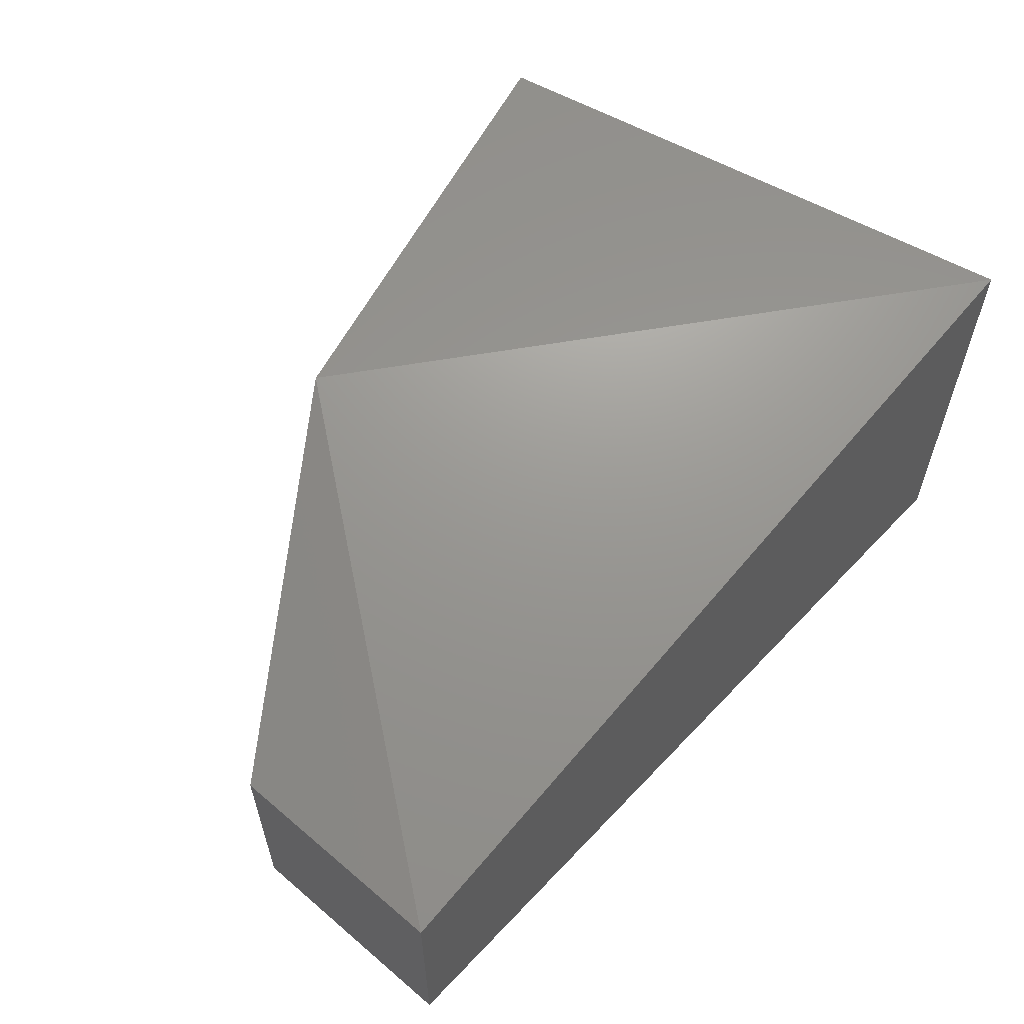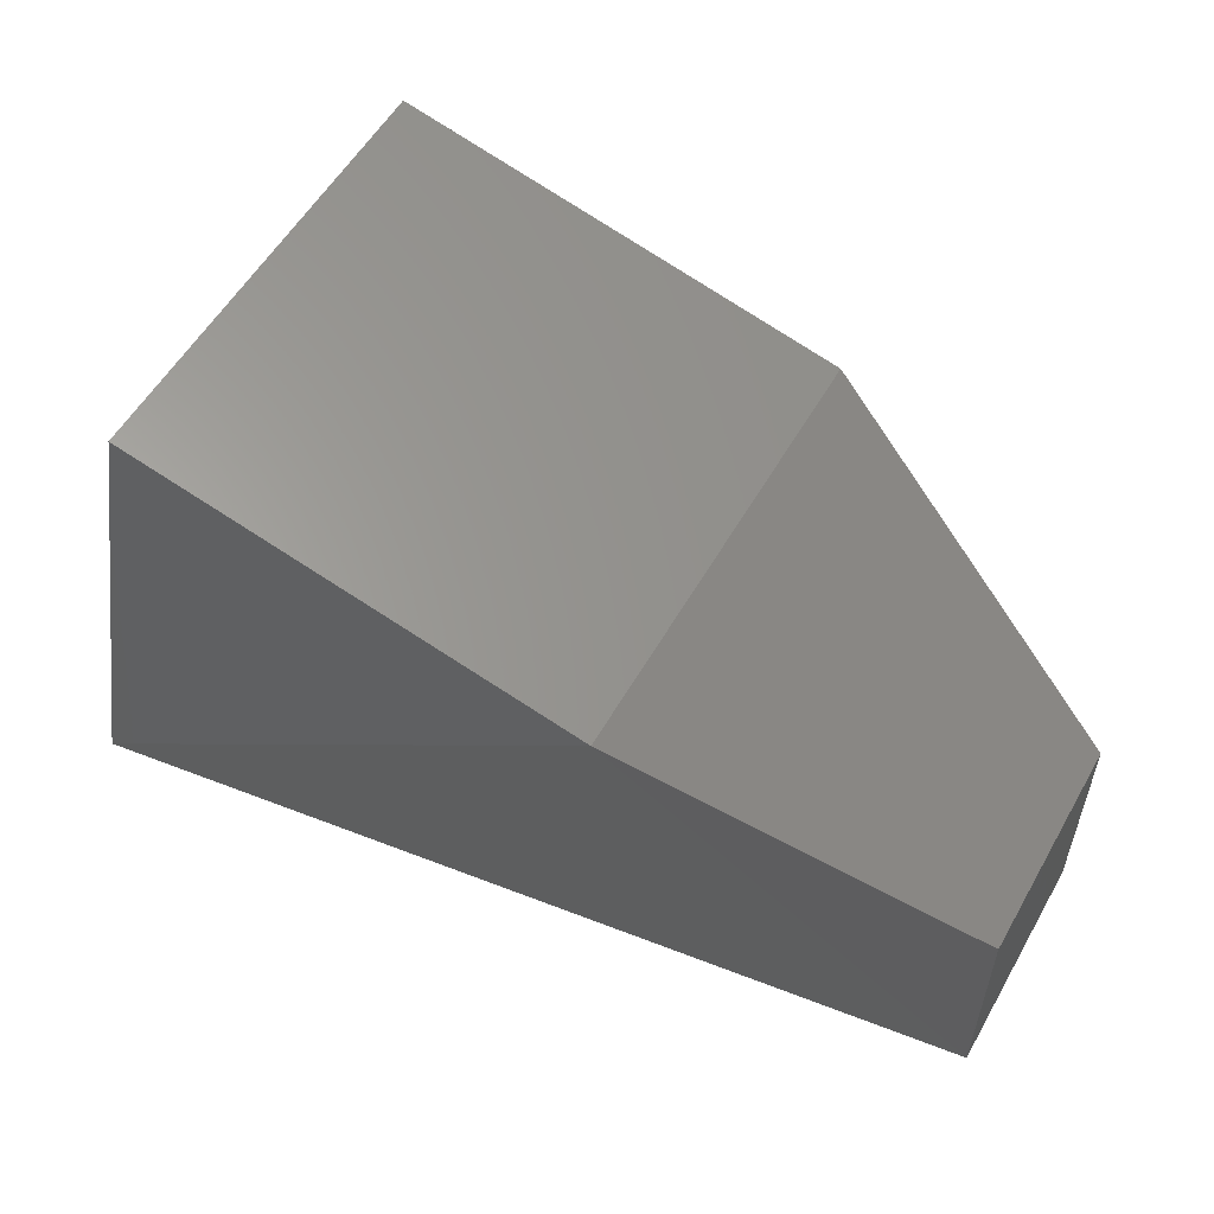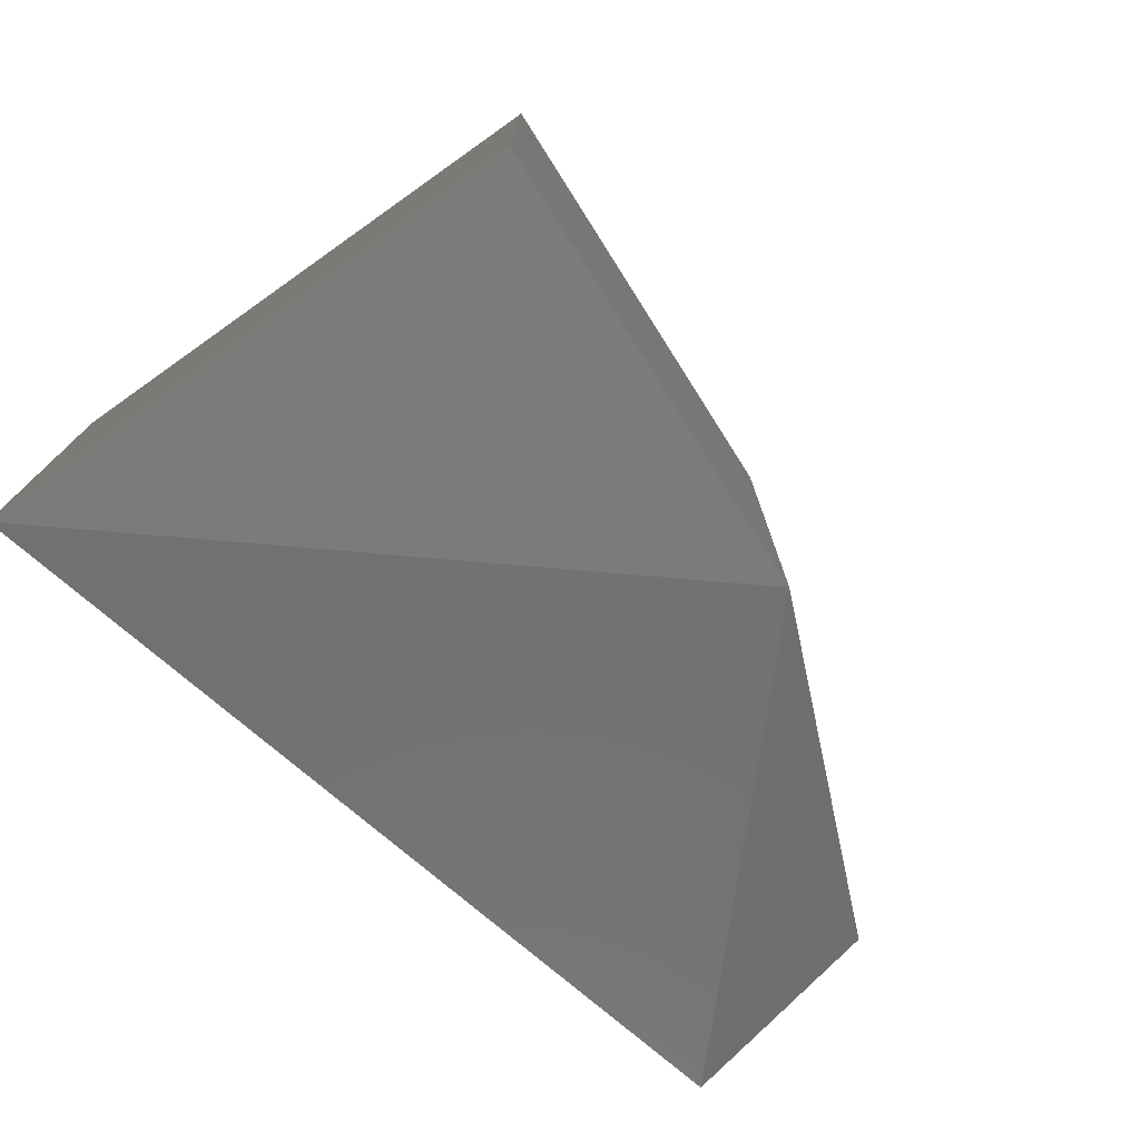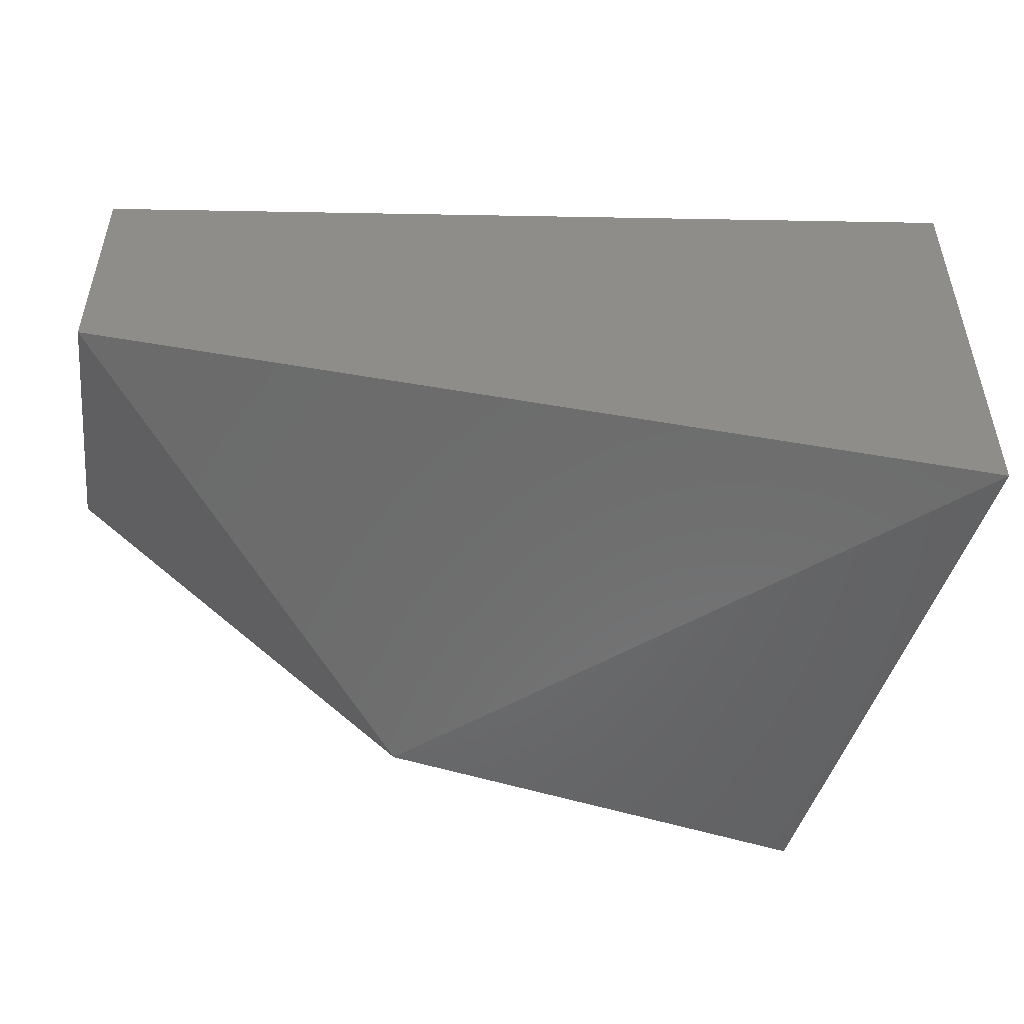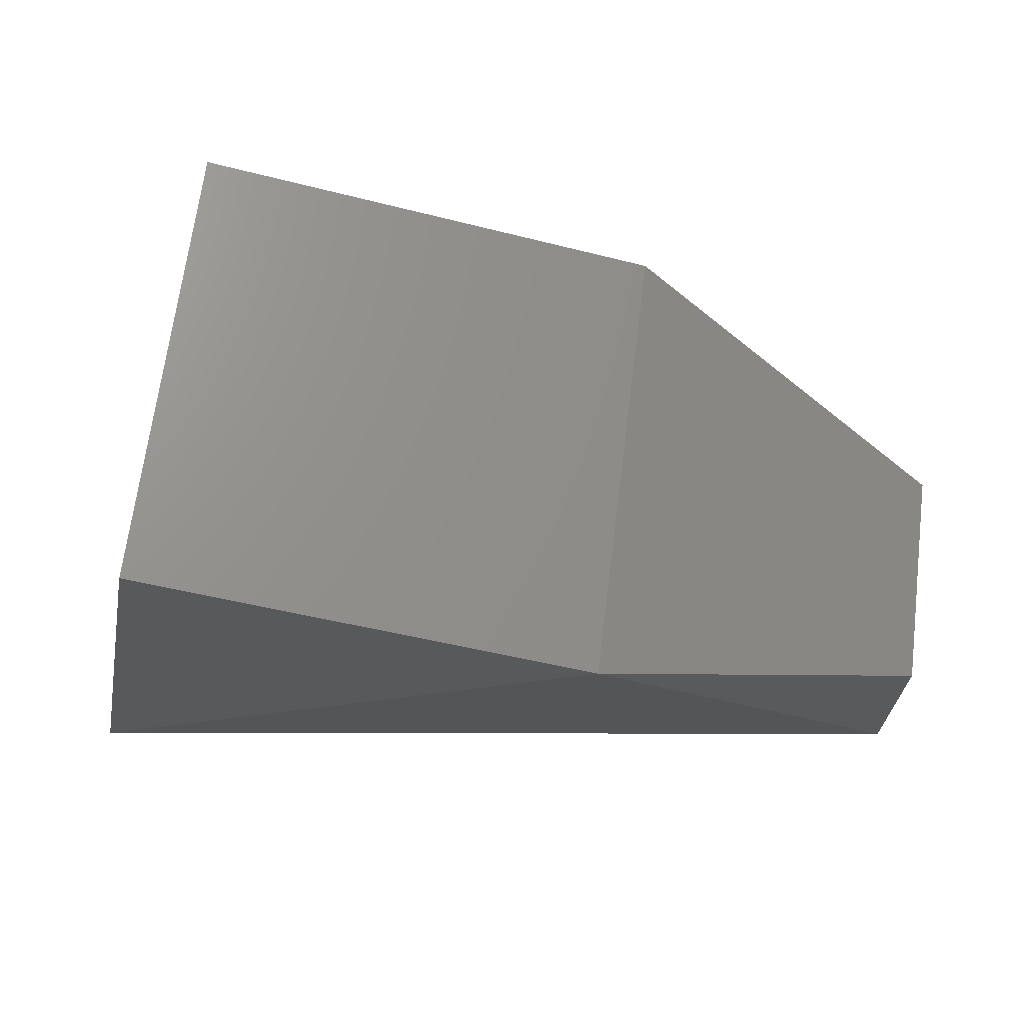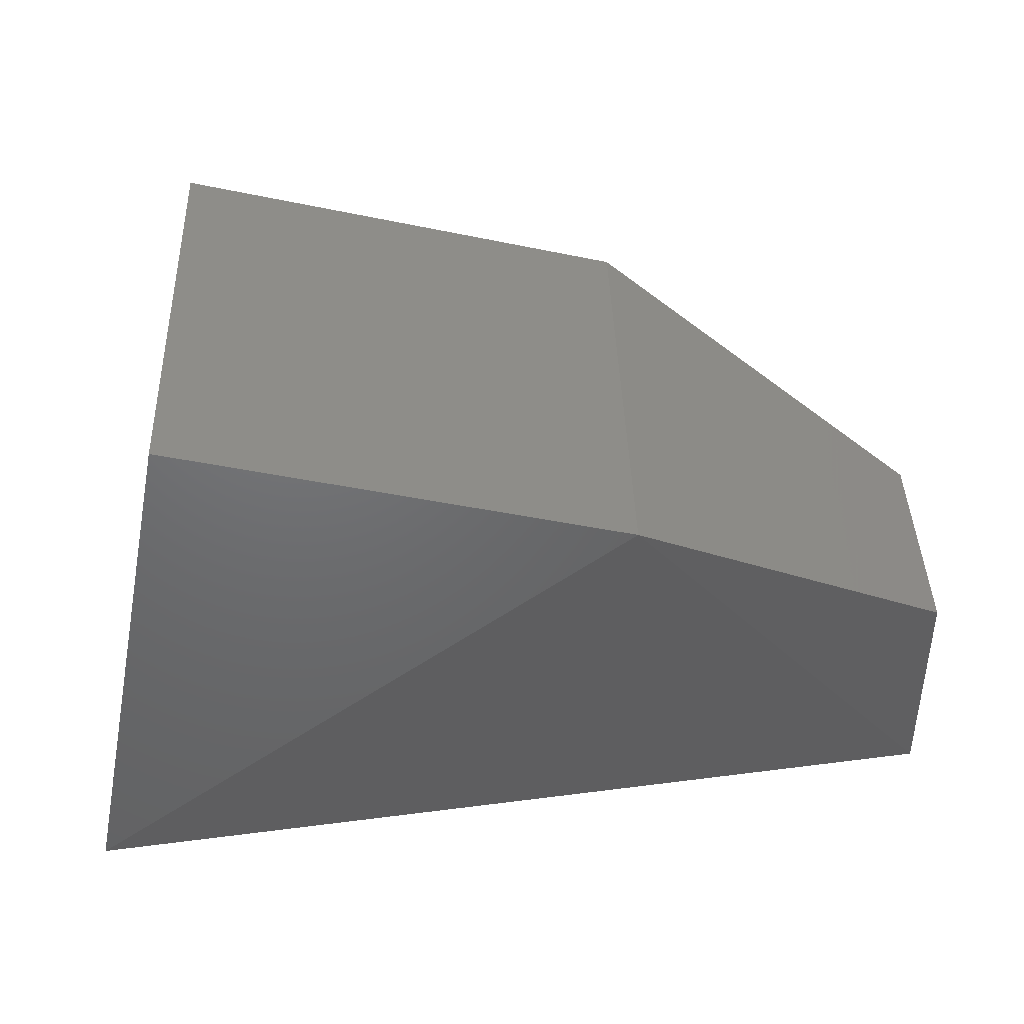
<metadata>
{"format":"stl","ext":"stl","renderer":"f3d","projection":"perspective","resolution":1024,"background":"white","views":[{"elev":59.3,"azim":131.2,"up":"+Y"},{"elev":55.5,"azim":29.4,"up":"+Z"},{"elev":-74.9,"azim":-43.5,"up":"+Y"},{"elev":-49.7,"azim":174.4,"up":"+Y"},{"elev":67.8,"azim":7.2,"up":"+Z"},{"elev":41.8,"azim":-1.8,"up":"+Z"}]}
</metadata>
<code>
# stl→obj: 8 verts, 16 faces
v 70.93 10.36 -5.464
v 70.93 10.37 -5.464
v 70.93 10.36 -5.459
v 70.93 10.37 -5.459
v 70.94 10.36 -5.464
v 70.93 10.37 -5.46
v 70.94 10.36 -5.462
v 70.93 10.36 -5.46
f 1 2 3
f 2 3 4
f 5 1 5
f 1 5 2
f 2 5 6
f 5 6 7
f 4 6 3
f 6 3 8
f 6 7 8
f 7 8 7
f 5 5 7
f 5 7 7
f 8 7 5
f 5 1 8
f 2 6 4
f 1 3 8

</code>
